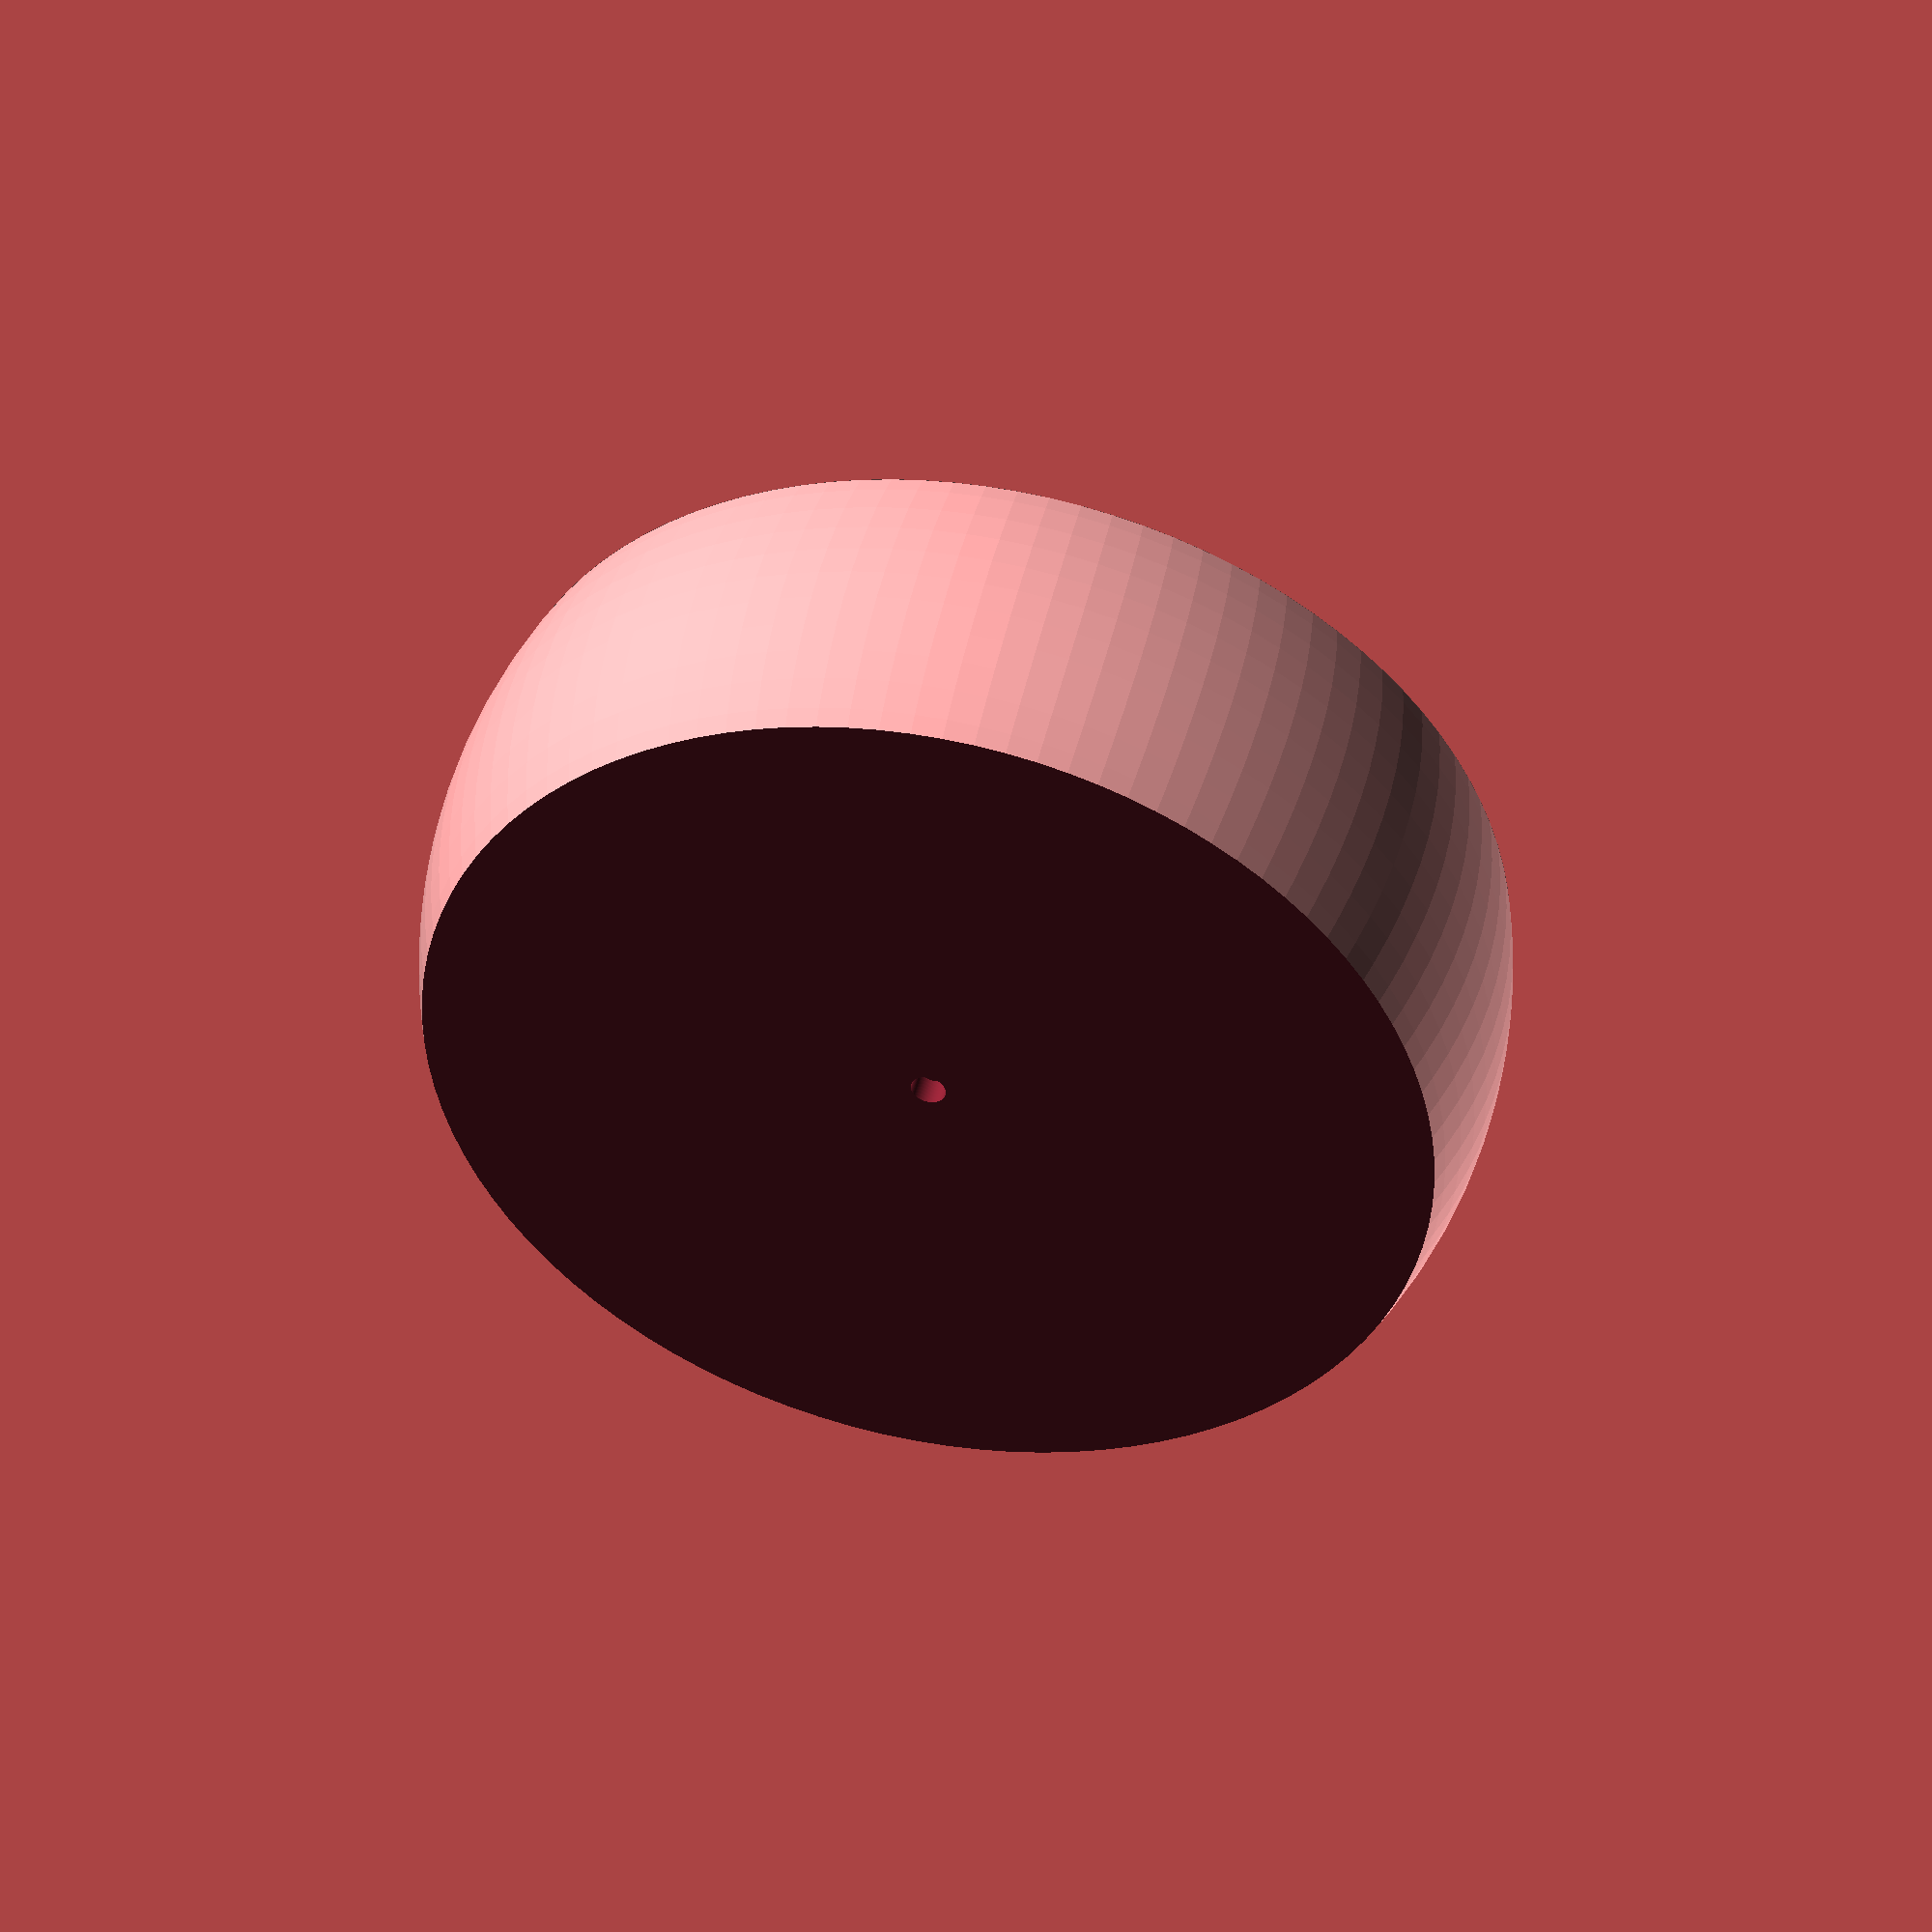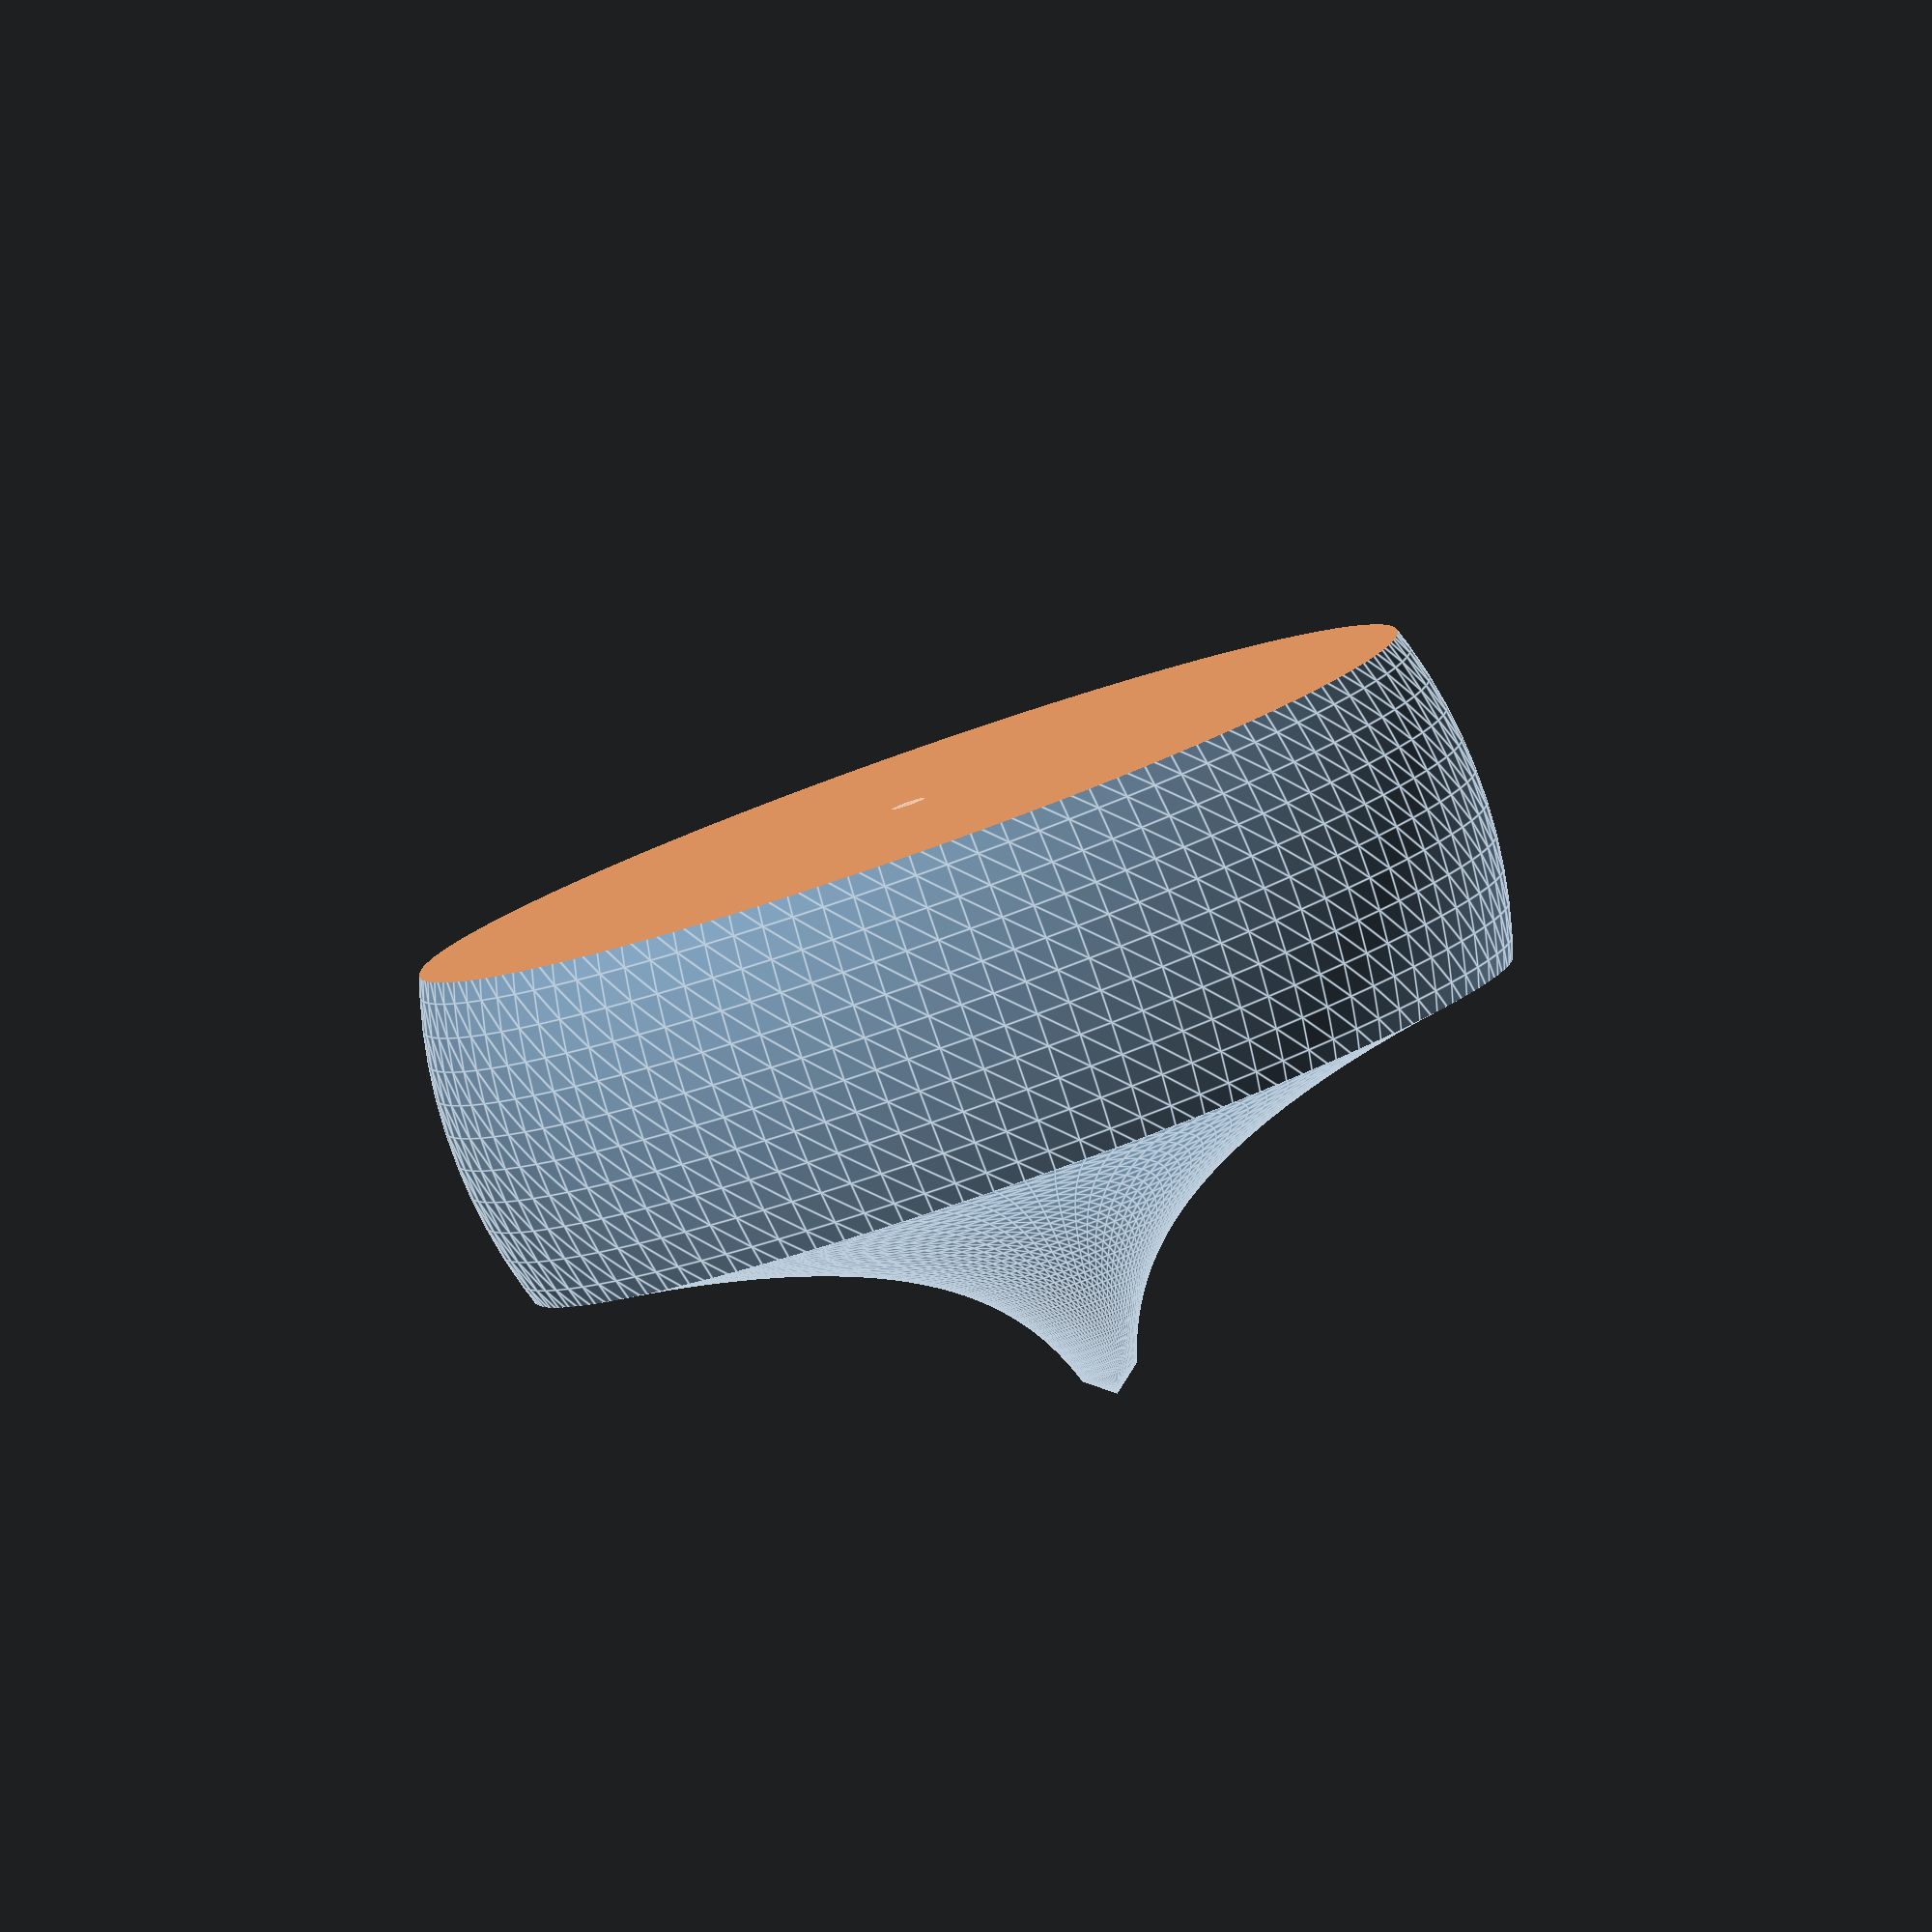
<openscad>
$fn = 100;
/* 
	first param: height of the lower part (0.3 * n)
	second param: radius of the border between sphere and lower part
	third param: height of the spheric part
*/

module kreisel(h, r1, x) {
	alpha = atan2(r1, x);
	r = r1 / sin(alpha);

	rotate(180, 0, 0) translate([0, 0, -h - 2 * x]) {
		for(i = [0:0.3:(h-0.3)]) {
			translate([0,0,i]) cylinder(0.3,exp(i/h*ln(r1)), exp(((i+0.3)/h*ln(r1))));
		}
		translate([0,0,-0.8]) cylinder(0.8, 0, 1);
		
		translate([0,0,h + x]) difference() {
			sphere(r);
			translate([-r, -r, x]) cube(2 * r);
			translate([-r, -r, -x - 2*r]) cube(2 * r);
			translate([0, 0, h + x - 10]) cylinder(10, 0.6, 0.8);
		}
	}
}

kreisel(9., 18, 6);
</openscad>
<views>
elev=312.9 azim=152.8 roll=12.6 proj=o view=wireframe
elev=264.2 azim=68.3 roll=160.6 proj=o view=edges
</views>
